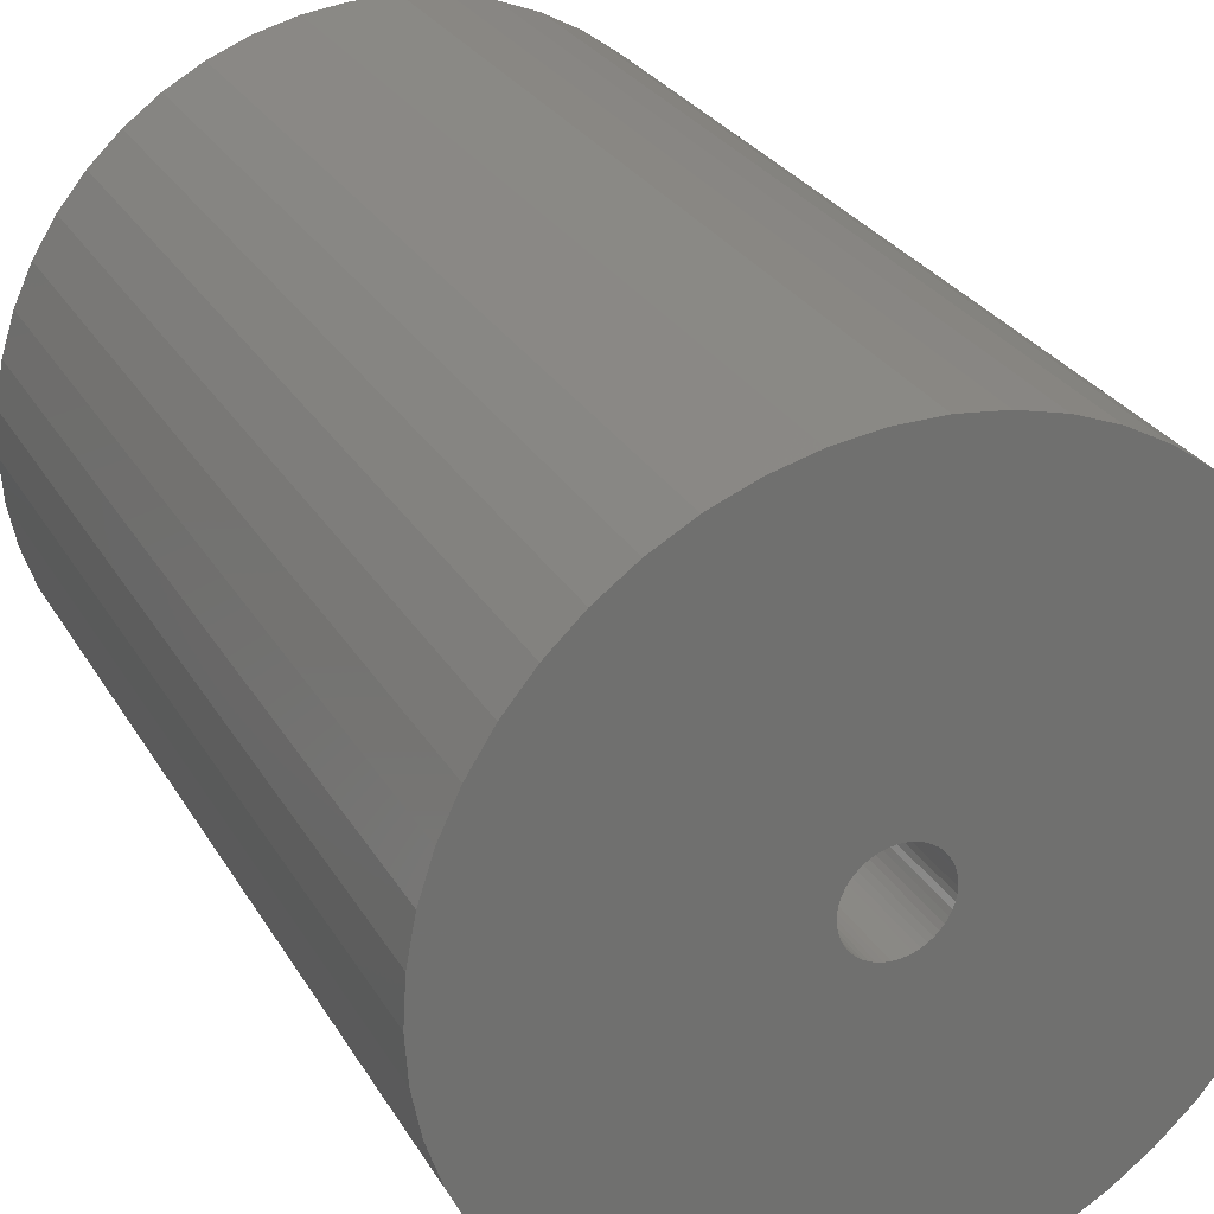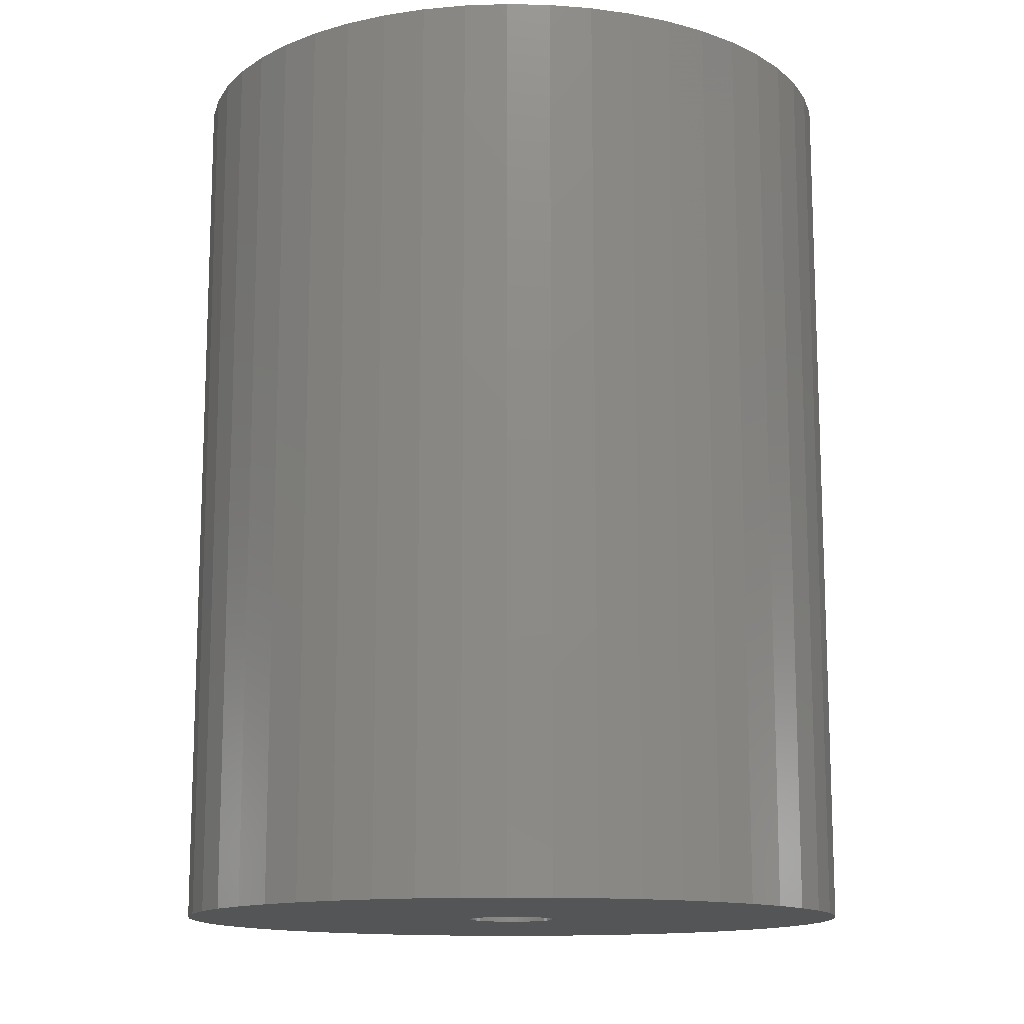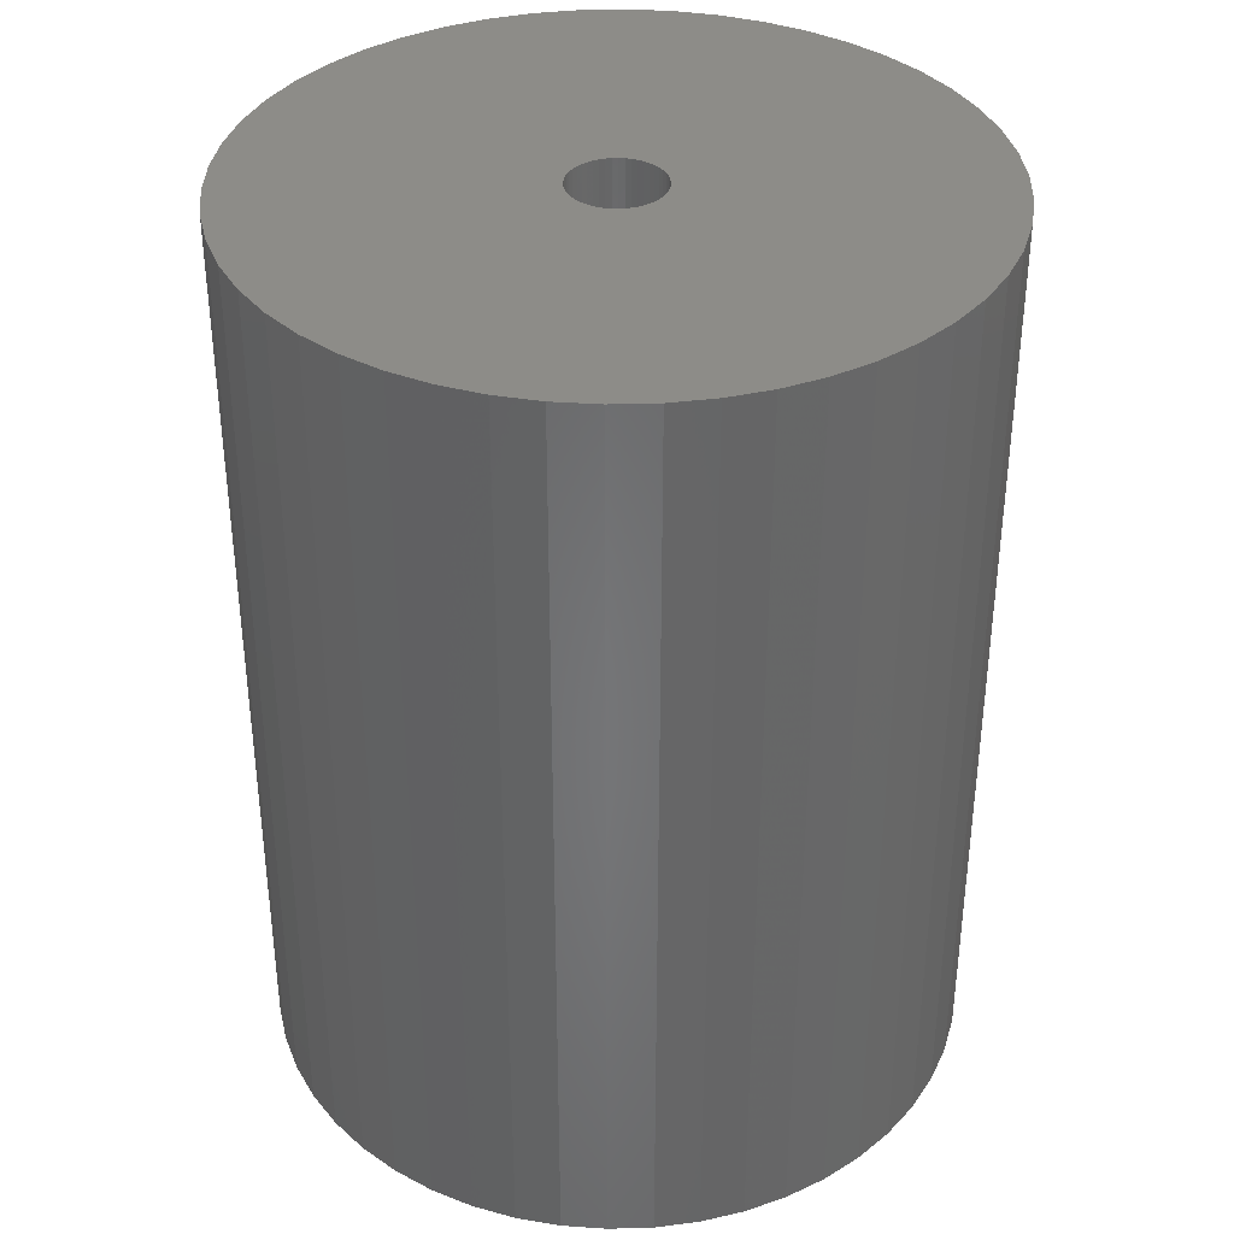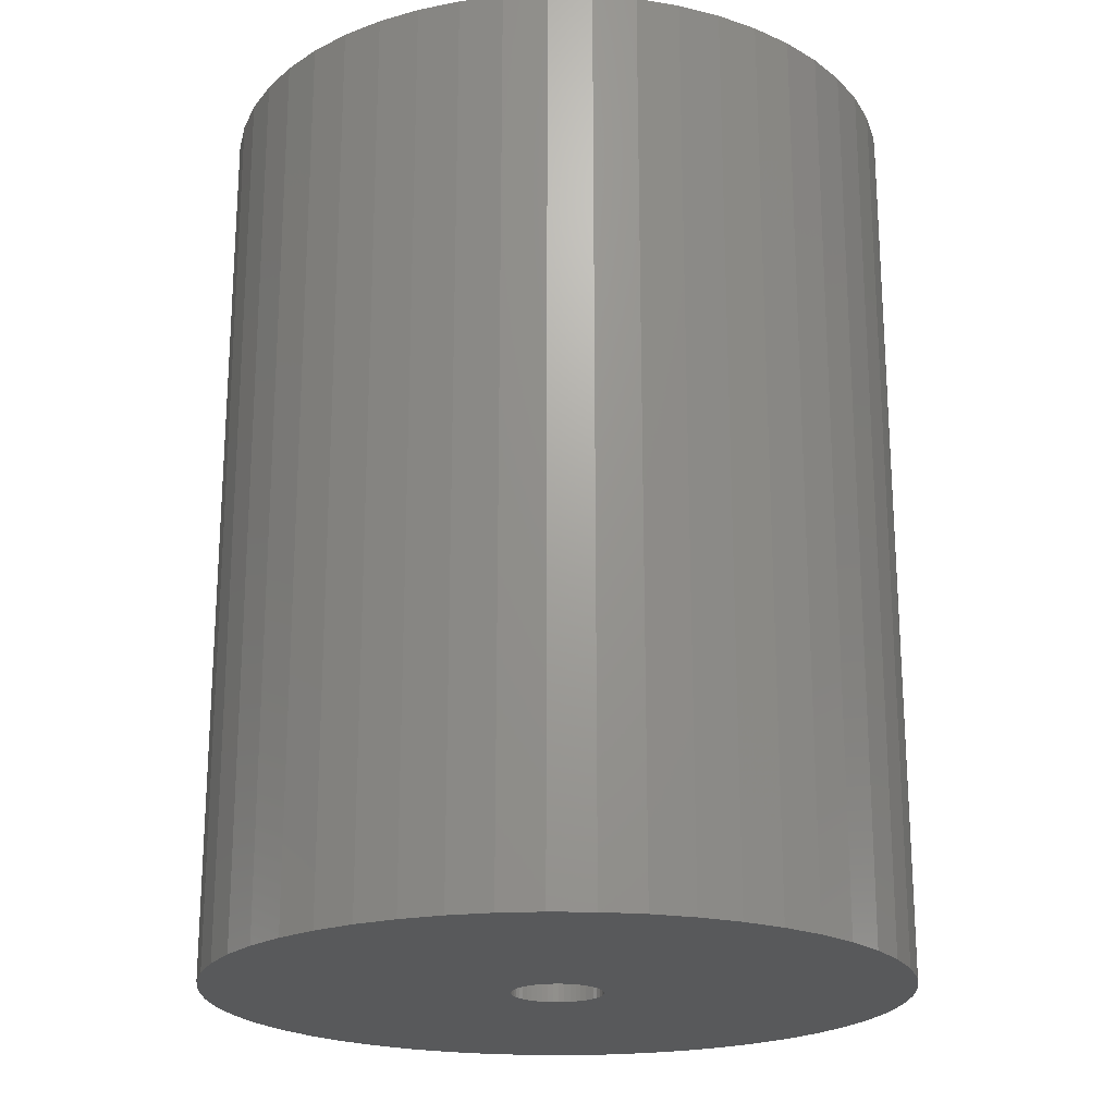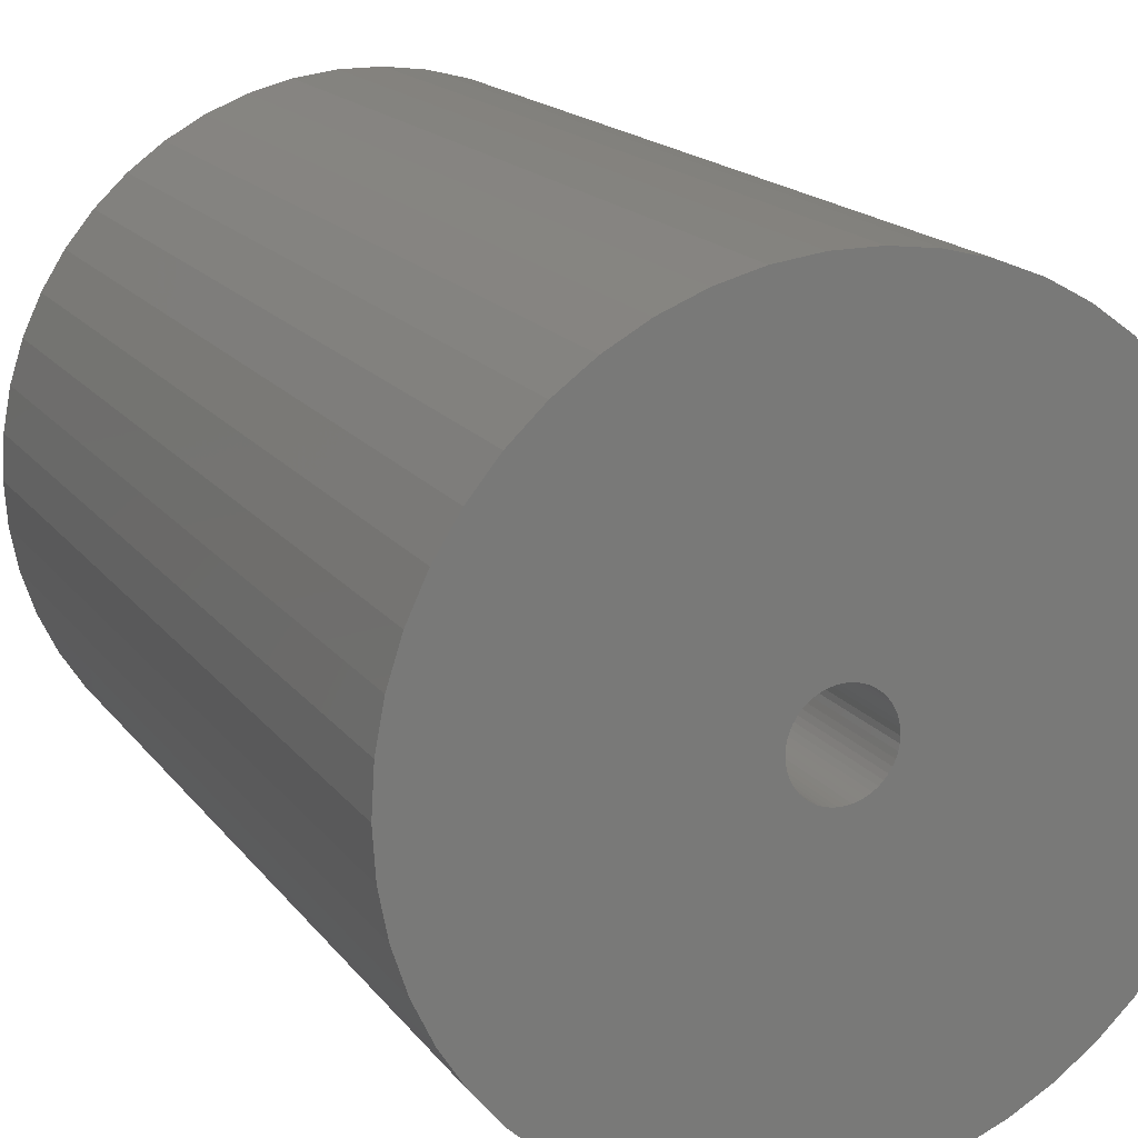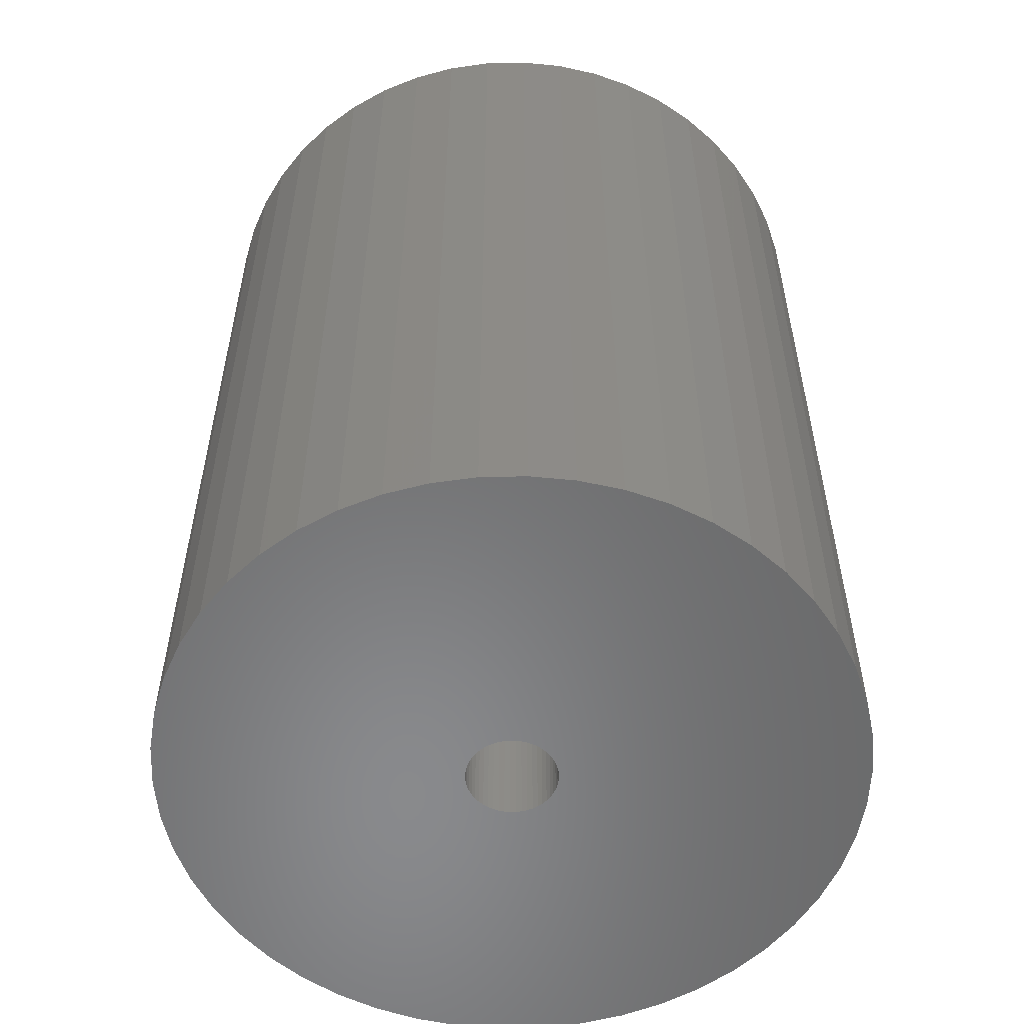
<metadata>
{"format":"stl","ext":"stl","renderer":"f3d","projection":"perspective","resolution":1024,"background":"white","views":[{"elev":28.0,"azim":155.2,"up":"+Y"},{"elev":-13.4,"azim":162.8,"up":"+Z"},{"elev":36.6,"azim":134.7,"up":"+Z"},{"elev":-21.1,"azim":98.8,"up":"+Z"},{"elev":17.1,"azim":-24.6,"up":"+Y"},{"elev":-55.7,"azim":-5.9,"up":"+Z"}]}
</metadata>
<code>
# stl→obj: 200 verts, 400 faces
v 23 0 30
v 22.82 2.883 -30
v 22.82 2.883 30
v 23 0 -30
v -23 0 -30
v -22.82 2.883 30
v -22.82 2.883 -30
v -23 0 30
v 1.444 22.95 -30
v -1.444 22.95 30
v 1.444 22.95 30
v -1.444 22.95 -30
v -1.444 -22.95 -30
v 1.444 -22.95 30
v -1.444 -22.95 30
v 1.444 -22.95 -30
v 16.77 15.74 -30
v 14.66 17.72 30
v 16.77 15.74 30
v 14.66 17.72 -30
v -14.66 17.72 -30
v -16.77 15.74 30
v -14.66 17.72 30
v -16.77 15.74 -30
v -7.107 21.87 -30
v -9.793 20.81 30
v -7.107 21.87 30
v -9.793 20.81 -30
v 20.16 -11.08 30
v 21.38 -8.467 -30
v 21.38 -8.467 30
v 20.16 -11.08 -30
v 21.38 8.467 30
v 20.16 11.08 -30
v 20.16 11.08 30
v 21.38 8.467 -30
v 9.793 20.81 -30
v 7.107 21.87 30
v 9.793 20.81 30
v 7.107 21.87 -30
v 4.31 22.59 30
v 4.31 22.59 -30
v 12.32 19.42 -30
v 12.32 19.42 30
v -21.38 8.467 -30
v -20.16 11.08 30
v -20.16 11.08 -30
v -21.38 8.467 30
v -18.61 13.52 -30
v -18.61 13.52 30
v -22.28 5.72 -30
v -22.28 5.72 30
v -4.31 22.59 30
v -4.31 22.59 -30
v 4.31 -22.59 30
v 4.31 -22.59 -30
v 22.28 5.72 30
v 22.28 5.72 -30
v 18.61 13.52 30
v 18.61 13.52 -30
v 3 0 30
v 2.976 0.376 30
v 22.82 -2.883 30
v 2.906 0.7461 30
v 2.976 -0.376 30
v 2.789 1.104 30
v 22.28 -5.72 30
v 2.629 1.445 30
v 2.906 -0.7461 30
v 2.427 1.763 30
v 2.187 2.054 30
v 2.789 -1.104 30
v 1.912 2.312 30
v 1.607 2.533 30
v 2.629 -1.445 30
v 1.277 2.714 30
v 18.61 -13.52 30
v 0.9271 2.853 30
v 2.427 -1.763 30
v 16.77 -15.74 30
v 0.5621 2.947 30
v 0.1884 2.994 30
v -0.1884 2.994 30
v -0.5621 2.947 30
v -0.9271 2.853 30
v -1.277 2.714 30
v -1.607 2.533 30
v -12.32 19.42 30
v -1.912 2.312 30
v -2.187 2.054 30
v -2.427 1.763 30
v 2.187 -2.054 30
v 14.66 -17.72 30
v 1.912 -2.312 30
v 12.32 -19.42 30
v 1.607 -2.533 30
v 9.793 -20.81 30
v 1.277 -2.714 30
v 7.107 -21.87 30
v 0.9271 -2.853 30
v 0.5621 -2.947 30
v 0.1884 -2.994 30
v -0.1884 -2.994 30
v -0.5621 -2.947 30
v -4.31 -22.59 30
v -0.9271 -2.853 30
v -7.107 -21.87 30
v -1.277 -2.714 30
v -9.793 -20.81 30
v -1.607 -2.533 30
v -12.32 -19.42 30
v -1.912 -2.312 30
v -14.66 -17.72 30
v -2.187 -2.054 30
v -16.77 -15.74 30
v -2.427 -1.763 30
v -18.61 -13.52 30
v -2.629 -1.445 30
v -20.16 -11.08 30
v -2.789 -1.104 30
v -21.38 -8.467 30
v -2.906 -0.7461 30
v -22.28 -5.72 30
v -2.976 -0.376 30
v -22.82 -2.883 30
v -3 0 30
v -2.629 1.445 30
v -2.789 1.104 30
v -2.906 0.7461 30
v -2.976 0.376 30
v -12.32 19.42 -30
v 22.82 -2.883 -30
v 18.61 -13.52 -30
v 16.77 -15.74 -30
v -16.77 -15.74 -30
v -14.66 -17.72 -30
v -20.16 -11.08 -30
v -21.38 -8.467 -30
v -18.61 -13.52 -30
v 3 0 -30
v 2.976 -0.376 -30
v 22.28 -5.72 -30
v 2.906 -0.7461 -30
v 2.976 0.376 -30
v 2.789 -1.104 -30
v 2.629 -1.445 -30
v 2.906 0.7461 -30
v 2.427 -1.763 -30
v 2.187 -2.054 -30
v 14.66 -17.72 -30
v 2.789 1.104 -30
v 1.912 -2.312 -30
v 12.32 -19.42 -30
v 1.607 -2.533 -30
v 9.793 -20.81 -30
v 2.629 1.445 -30
v 1.277 -2.714 -30
v 7.107 -21.87 -30
v 0.9271 -2.853 -30
v 2.427 1.763 -30
v 0.5621 -2.947 -30
v 0.1884 -2.994 -30
v -0.1884 -2.994 -30
v -0.5621 -2.947 -30
v -4.31 -22.59 -30
v -0.9271 -2.853 -30
v -7.107 -21.87 -30
v -1.277 -2.714 -30
v -9.793 -20.81 -30
v -1.607 -2.533 -30
v -12.32 -19.42 -30
v -1.912 -2.312 -30
v -2.187 -2.054 -30
v -2.427 -1.763 -30
v 2.187 2.054 -30
v 1.912 2.312 -30
v 1.607 2.533 -30
v 1.277 2.714 -30
v 0.9271 2.853 -30
v 0.5621 2.947 -30
v 0.1884 2.994 -30
v -0.1884 2.994 -30
v -0.5621 2.947 -30
v -0.9271 2.853 -30
v -1.277 2.714 -30
v -1.607 2.533 -30
v -1.912 2.312 -30
v -2.187 2.054 -30
v -2.427 1.763 -30
v -2.629 1.445 -30
v -2.789 1.104 -30
v -2.906 0.7461 -30
v -2.976 0.376 -30
v -3 0 -30
v -2.629 -1.445 -30
v -2.789 -1.104 -30
v -2.906 -0.7461 -30
v -22.28 -5.72 -30
v -2.976 -0.376 -30
v -22.82 -2.883 -30
f 1 2 3
f 2 1 4
f 5 6 7
f 6 5 8
f 9 10 11
f 10 9 12
f 13 14 15
f 14 13 16
f 17 18 19
f 18 17 20
f 21 22 23
f 22 21 24
f 25 26 27
f 26 25 28
f 29 30 31
f 30 29 32
f 33 34 35
f 34 33 36
f 37 38 39
f 38 37 40
f 40 41 38
f 41 40 42
f 43 39 44
f 39 43 37
f 45 46 47
f 46 45 48
f 49 22 24
f 22 49 50
f 51 48 45
f 48 51 52
f 12 53 10
f 53 12 54
f 16 55 14
f 55 16 56
f 57 36 33
f 36 57 58
f 3 58 57
f 58 3 2
f 59 17 19
f 17 59 60
f 35 60 59
f 60 35 34
f 42 11 41
f 11 42 9
f 20 44 18
f 44 20 43
f 47 50 49
f 50 47 46
f 7 52 51
f 52 7 6
f 61 1 3
f 62 3 57
f 1 61 63
f 64 57 33
f 65 63 61
f 66 33 35
f 63 65 67
f 68 35 59
f 69 67 65
f 70 59 19
f 67 69 31
f 71 19 18
f 72 31 69
f 73 18 44
f 31 72 29
f 74 44 39
f 75 29 72
f 76 39 38
f 29 75 77
f 78 38 41
f 79 77 75
f 77 79 80
f 3 62 61
f 57 64 62
f 33 66 64
f 35 68 66
f 59 70 68
f 19 71 70
f 18 73 71
f 44 74 73
f 81 41 11
f 39 76 74
f 38 78 76
f 41 81 78
f 11 82 81
f 11 83 82
f 10 83 11
f 83 10 84
f 53 84 10
f 84 53 85
f 27 85 53
f 85 27 86
f 26 86 27
f 86 26 87
f 88 87 26
f 87 88 89
f 23 89 88
f 89 23 90
f 90 22 91
f 22 90 23
f 92 80 79
f 80 92 93
f 94 93 92
f 93 94 95
f 96 95 94
f 95 96 97
f 98 97 96
f 97 98 99
f 100 99 98
f 99 100 55
f 101 55 100
f 55 101 14
f 102 14 101
f 103 14 102
f 15 103 104
f 105 104 106
f 107 106 108
f 103 15 14
f 109 108 110
f 111 110 112
f 113 112 114
f 115 114 116
f 117 116 118
f 119 118 120
f 121 120 122
f 123 122 124
f 104 105 15
f 125 124 126
f 50 91 22
f 91 50 127
f 106 107 105
f 46 127 50
f 108 109 107
f 127 46 128
f 110 111 109
f 48 128 46
f 112 113 111
f 128 48 129
f 114 115 113
f 52 129 48
f 116 117 115
f 129 52 130
f 118 119 117
f 6 130 52
f 120 121 119
f 130 6 126
f 122 123 121
f 8 126 6
f 124 125 123
f 126 8 125
f 28 88 26
f 88 28 131
f 131 23 88
f 23 131 21
f 54 27 53
f 27 54 25
f 63 4 1
f 4 63 132
f 80 133 77
f 133 80 134
f 135 113 115
f 113 135 136
f 137 121 138
f 121 137 119
f 135 117 139
f 117 135 115
f 140 4 132
f 141 132 142
f 4 140 2
f 143 142 30
f 144 2 140
f 145 30 32
f 2 144 58
f 146 32 133
f 147 58 144
f 148 133 134
f 58 147 36
f 149 134 150
f 151 36 147
f 152 150 153
f 36 151 34
f 154 153 155
f 156 34 151
f 157 155 158
f 34 156 60
f 159 158 56
f 160 60 156
f 60 160 17
f 132 141 140
f 142 143 141
f 30 145 143
f 32 146 145
f 133 148 146
f 134 149 148
f 150 152 149
f 153 154 152
f 161 56 16
f 155 157 154
f 158 159 157
f 56 161 159
f 16 162 161
f 16 163 162
f 13 163 16
f 163 13 164
f 165 164 13
f 164 165 166
f 167 166 165
f 166 167 168
f 169 168 167
f 168 169 170
f 171 170 169
f 170 171 172
f 136 172 171
f 172 136 173
f 173 135 174
f 135 173 136
f 175 17 160
f 17 175 20
f 176 20 175
f 20 176 43
f 177 43 176
f 43 177 37
f 178 37 177
f 37 178 40
f 179 40 178
f 40 179 42
f 180 42 179
f 42 180 9
f 181 9 180
f 182 9 181
f 12 182 183
f 54 183 184
f 25 184 185
f 182 12 9
f 28 185 186
f 131 186 187
f 21 187 188
f 24 188 189
f 49 189 190
f 47 190 191
f 45 191 192
f 51 192 193
f 183 54 12
f 7 193 194
f 139 174 135
f 174 139 195
f 184 25 54
f 137 195 139
f 185 28 25
f 195 137 196
f 186 131 28
f 138 196 137
f 187 21 131
f 196 138 197
f 188 24 21
f 198 197 138
f 189 49 24
f 197 198 199
f 190 47 49
f 200 199 198
f 191 45 47
f 199 200 194
f 192 51 45
f 5 194 200
f 193 7 51
f 194 5 7
f 155 95 97
f 95 155 153
f 31 142 67
f 142 31 30
f 77 32 29
f 32 77 133
f 169 107 109
f 107 169 167
f 138 123 198
f 123 138 121
f 150 80 93
f 80 150 134
f 158 97 99
f 97 158 155
f 56 99 55
f 99 56 158
f 67 132 63
f 132 67 142
f 165 15 105
f 15 165 13
f 136 111 113
f 111 136 171
f 171 109 111
f 109 171 169
f 139 119 137
f 119 139 117
f 198 125 200
f 125 198 123
f 200 8 5
f 8 200 125
f 153 93 95
f 93 153 150
f 167 105 107
f 105 167 165
f 140 62 144
f 62 140 61
f 126 193 130
f 193 126 194
f 182 82 83
f 82 182 181
f 162 103 102
f 103 162 163
f 176 71 73
f 71 176 175
f 188 89 90
f 89 188 187
f 185 85 86
f 85 185 184
f 151 68 156
f 68 151 66
f 144 64 147
f 64 144 62
f 179 76 78
f 76 179 178
f 180 78 81
f 78 180 179
f 177 73 74
f 73 177 176
f 128 190 127
f 190 128 191
f 127 189 91
f 189 127 190
f 129 191 128
f 191 129 192
f 187 87 89
f 87 187 186
f 184 84 85
f 84 184 183
f 161 102 101
f 102 161 162
f 147 66 151
f 66 147 64
f 160 71 175
f 71 160 70
f 156 70 160
f 70 156 68
f 181 81 82
f 81 181 180
f 178 74 76
f 74 178 177
f 130 192 129
f 192 130 193
f 186 86 87
f 86 186 185
f 183 83 84
f 83 183 182
f 141 61 140
f 61 141 65
f 149 94 92
f 94 149 152
f 143 65 141
f 65 143 69
f 118 196 120
f 196 118 195
f 157 100 98
f 100 157 159
f 91 188 90
f 188 91 189
f 154 98 96
f 98 154 157
f 146 72 145
f 72 146 75
f 149 79 148
f 79 149 92
f 166 108 106
f 108 166 168
f 164 106 104
f 106 164 166
f 172 114 112
f 114 172 173
f 120 197 122
f 197 120 196
f 159 101 100
f 101 159 161
f 152 96 94
f 96 152 154
f 145 69 143
f 69 145 72
f 148 75 146
f 75 148 79
f 163 104 103
f 104 163 164
f 170 112 110
f 112 170 172
f 116 195 118
f 195 116 174
f 122 199 124
f 199 122 197
f 124 194 126
f 194 124 199
f 168 110 108
f 110 168 170
f 114 174 116
f 174 114 173

</code>
